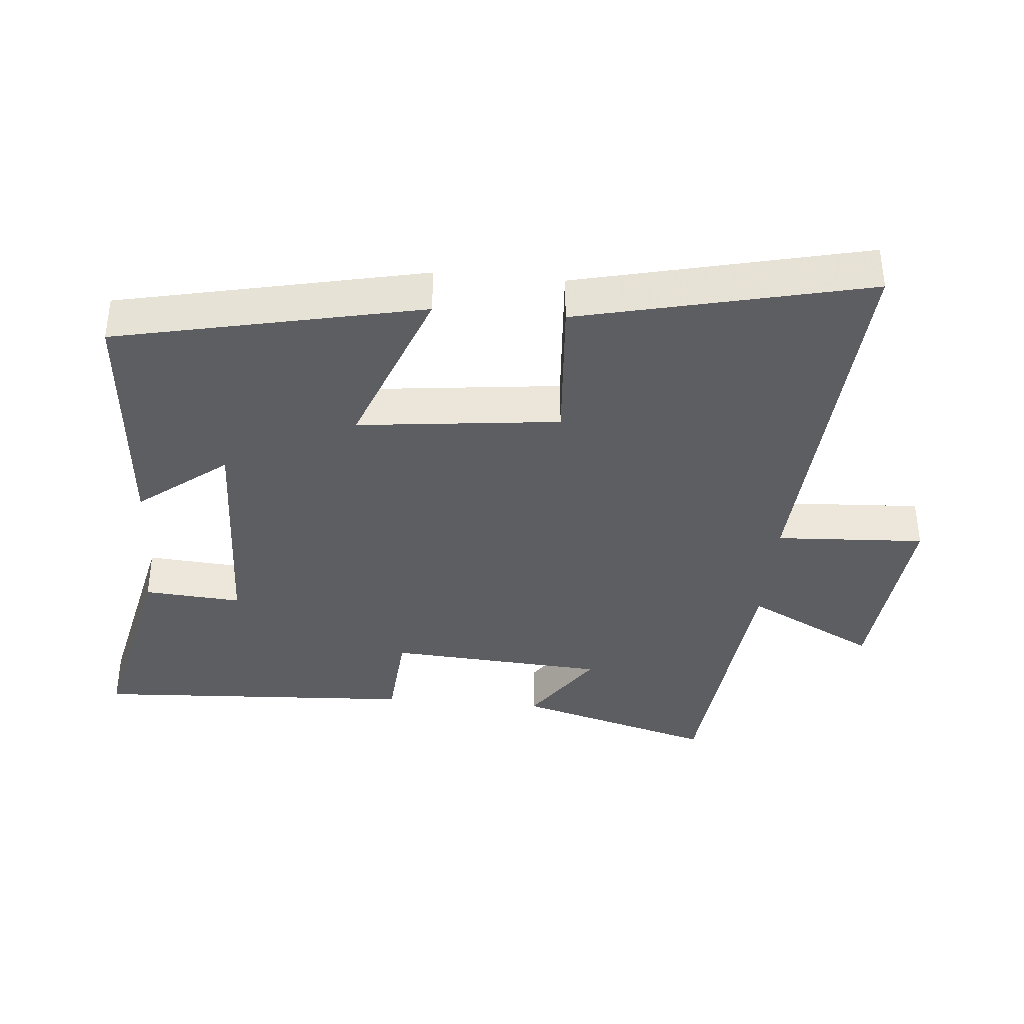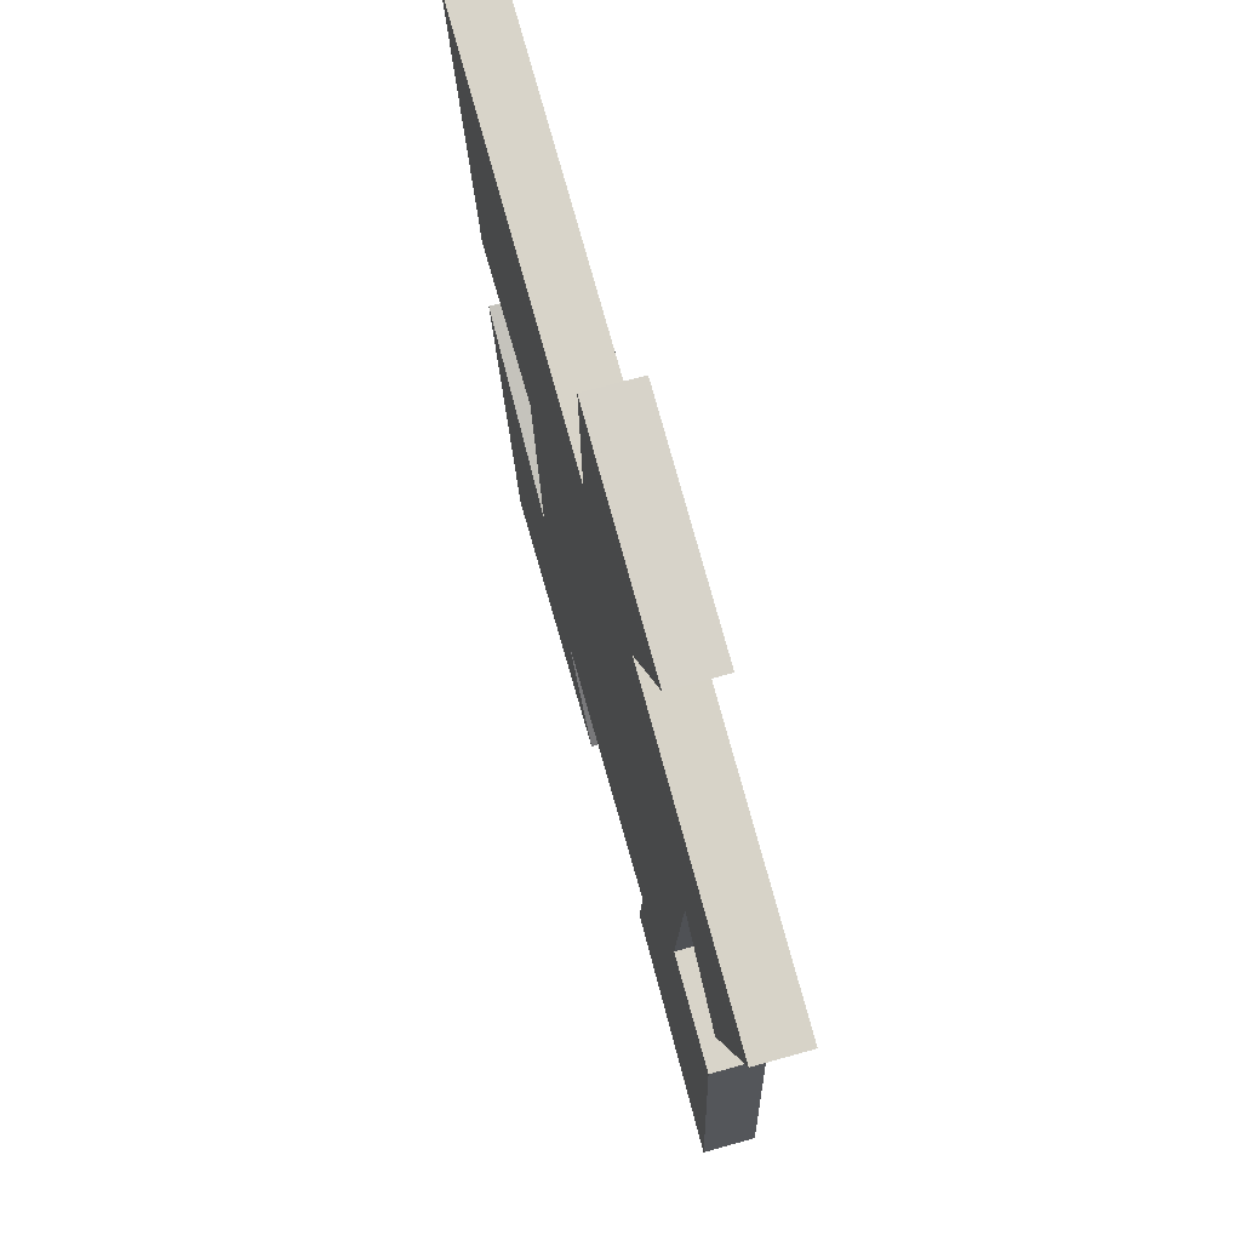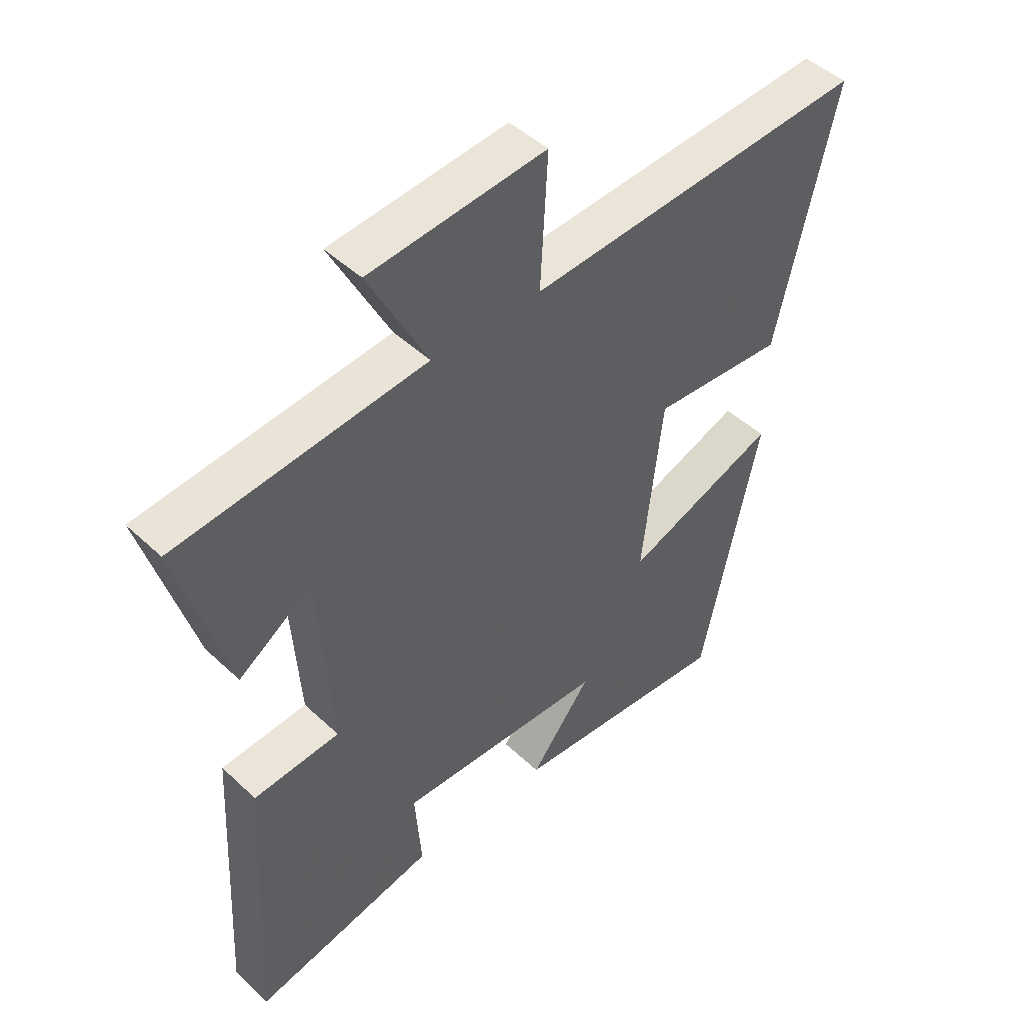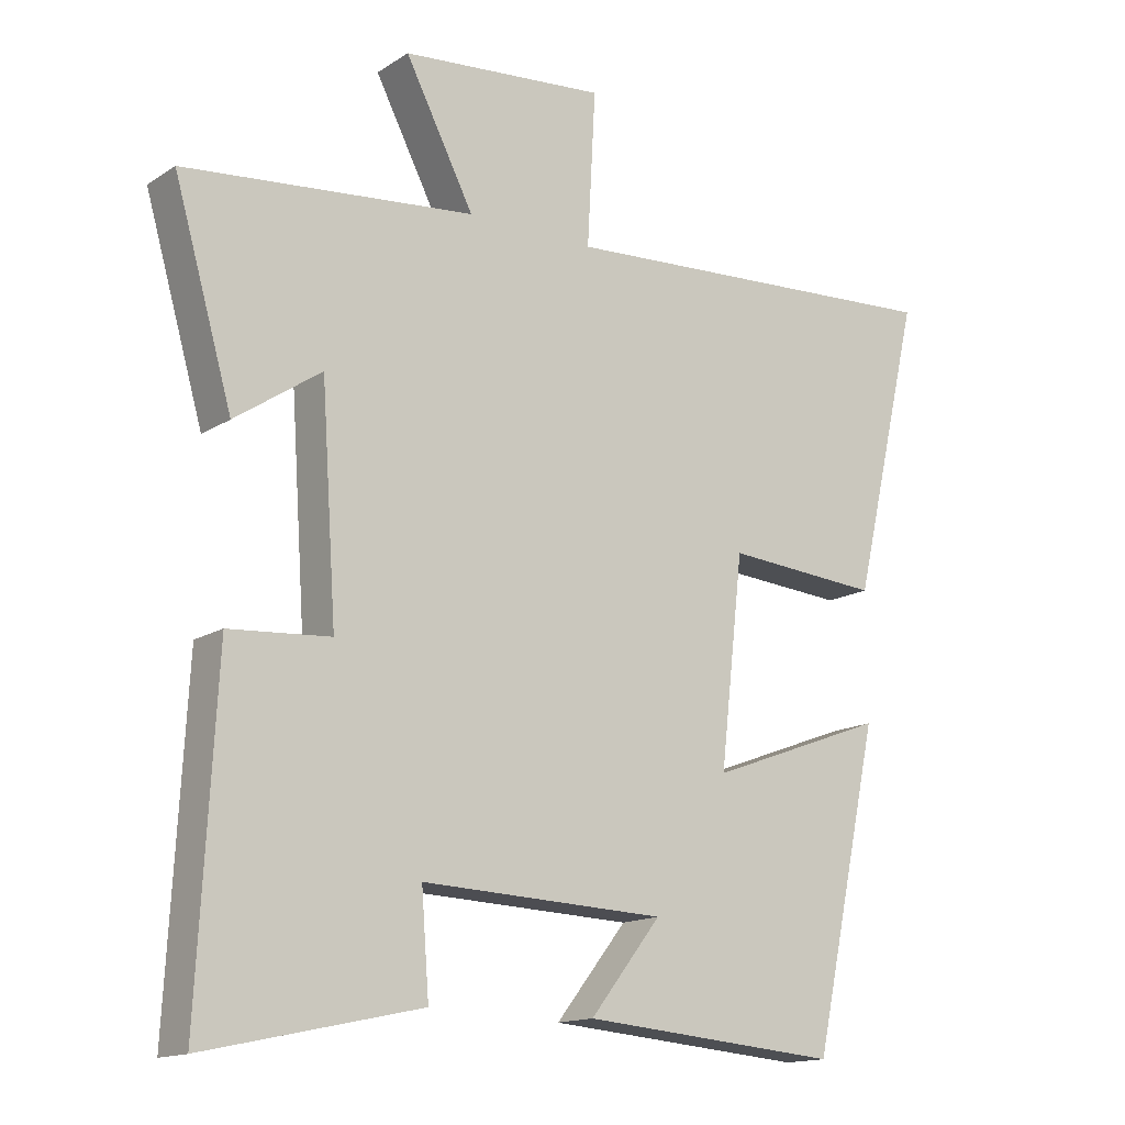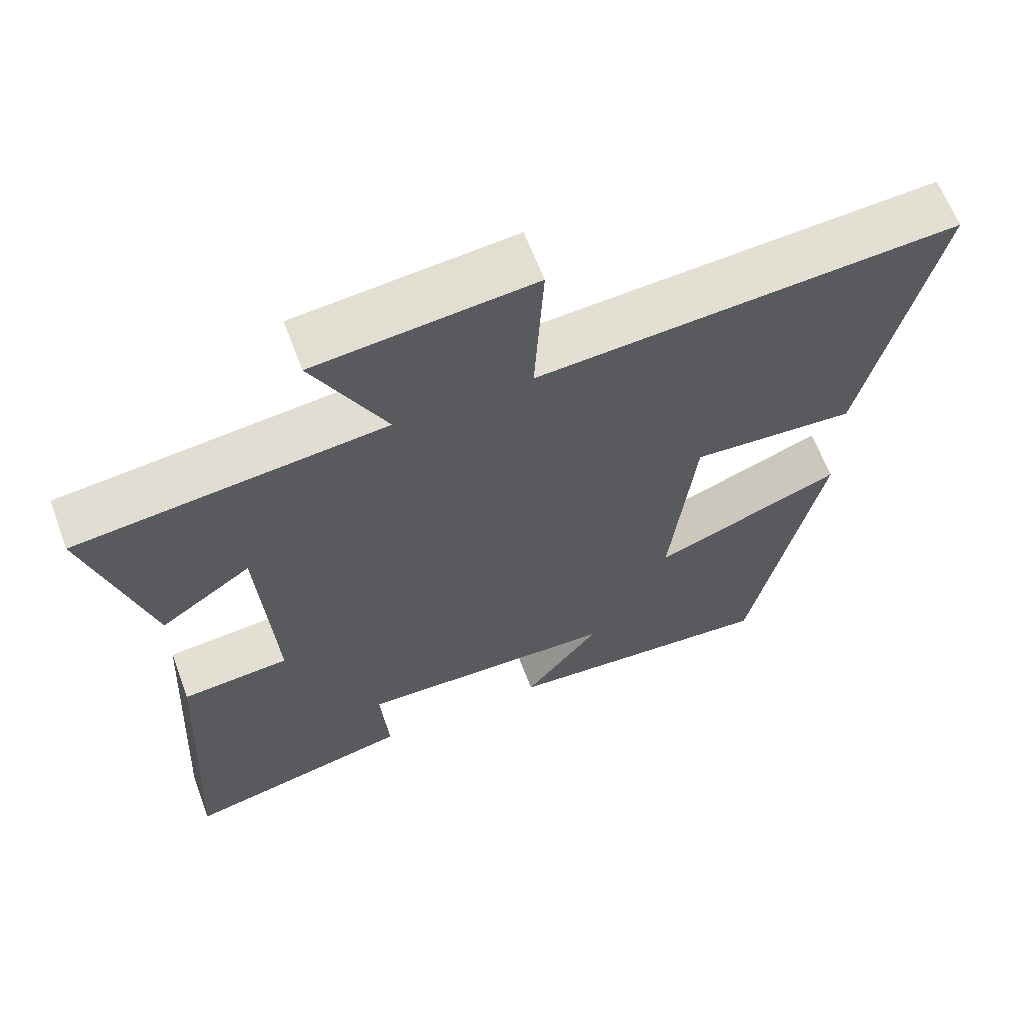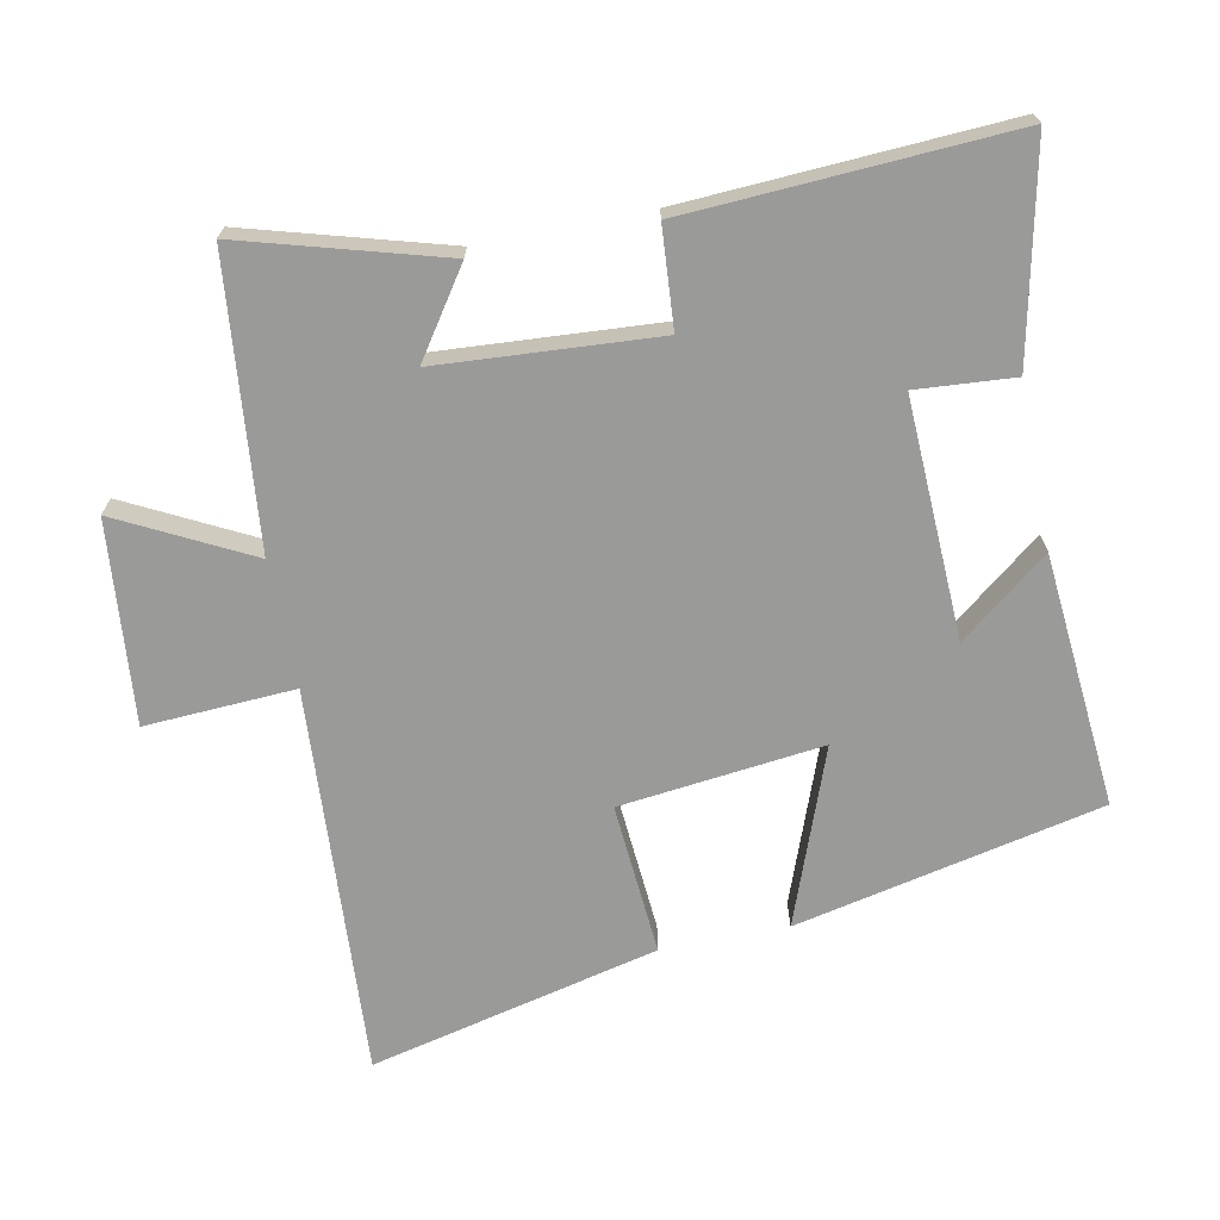
<metadata>
{"format":"obj","ext":"obj","renderer":"f3d","projection":"perspective","resolution":1024,"background":"white","views":[{"elev":-37.7,"azim":-95.1,"up":"+Y"},{"elev":72.0,"azim":74.5,"up":"+Z"},{"elev":46.6,"azim":136.8,"up":"+Z"},{"elev":-14.9,"azim":143.3,"up":"+Z"},{"elev":63.3,"azim":159.4,"up":"+Z"},{"elev":-69.2,"azim":101.3,"up":"+Y"}]}
</metadata>
<code>
v -0.6 0.07 0.536
v -0.023 0.07 0.5
v -0.035 0.07 0.722
v 0.263 0.07 0.694
v 0.163 0.07 0.5
v 0.585 0.07 0.457
v 0.5 0.07 0.161
v 0.375 0.07 0.246
v 0.353 0.07 -0.078
v 0.5 0.07 -0.089
v 0.526 0.07 -0.568
v 0.213 0.07 -0.5
v 0.224 0.07 -0.355
v -0.13 0.07 -0.369
v -0.027 0.07 -0.5
v -0.402 0.07 -0.532
v -0.5 0.07 -0.078
v -0.241 0.07 -0.175
v -0.275 0.07 0.125
v -0.5 0.07 0.108
v -0.6 0 0.536
v -0.023 0 0.5
v -0.035 0 0.722
v 0.263 0 0.694
v 0.163 0 0.5
v 0.585 0 0.457
v 0.5 0 0.161
v 0.375 0 0.246
v 0.353 0 -0.078
v 0.5 0 -0.089
v 0.526 0 -0.568
v 0.213 0 -0.5
v 0.224 0 -0.355
v -0.13 0 -0.369
v -0.027 0 -0.5
v -0.402 0 -0.532
v -0.5 0 -0.078
v -0.241 0 -0.175
v -0.275 0 0.125
v -0.5 0 0.108
f 19 20 1 2
f 18 19 2
f 16 17 18
f 14 15 16
f 14 16 18
f 13 14 18 2
f 9 10 11 12
f 8 9 12 13
f 5 6 7 8
f 5 8 13 2
f 2 3 4 5
f 22 21 40 39
f 22 39 38
f 38 37 36
f 36 35 34
f 38 36 34
f 22 38 34 33
f 32 31 30 29
f 33 32 29 28
f 28 27 26 25
f 22 33 28 25
f 25 24 23 22
f 1 21 22 2
f 2 22 23 3
f 3 23 24 4
f 4 24 25 5
f 5 25 26 6
f 6 26 27 7
f 7 27 28 8
f 8 28 29 9
f 9 29 30 10
f 10 30 31 11
f 11 31 32 12
f 12 32 33 13
f 13 33 34 14
f 14 34 35 15
f 15 35 36 16
f 16 36 37 17
f 17 37 38 18
f 18 38 39 19
f 19 39 40 20
f 20 40 21 1

</code>
